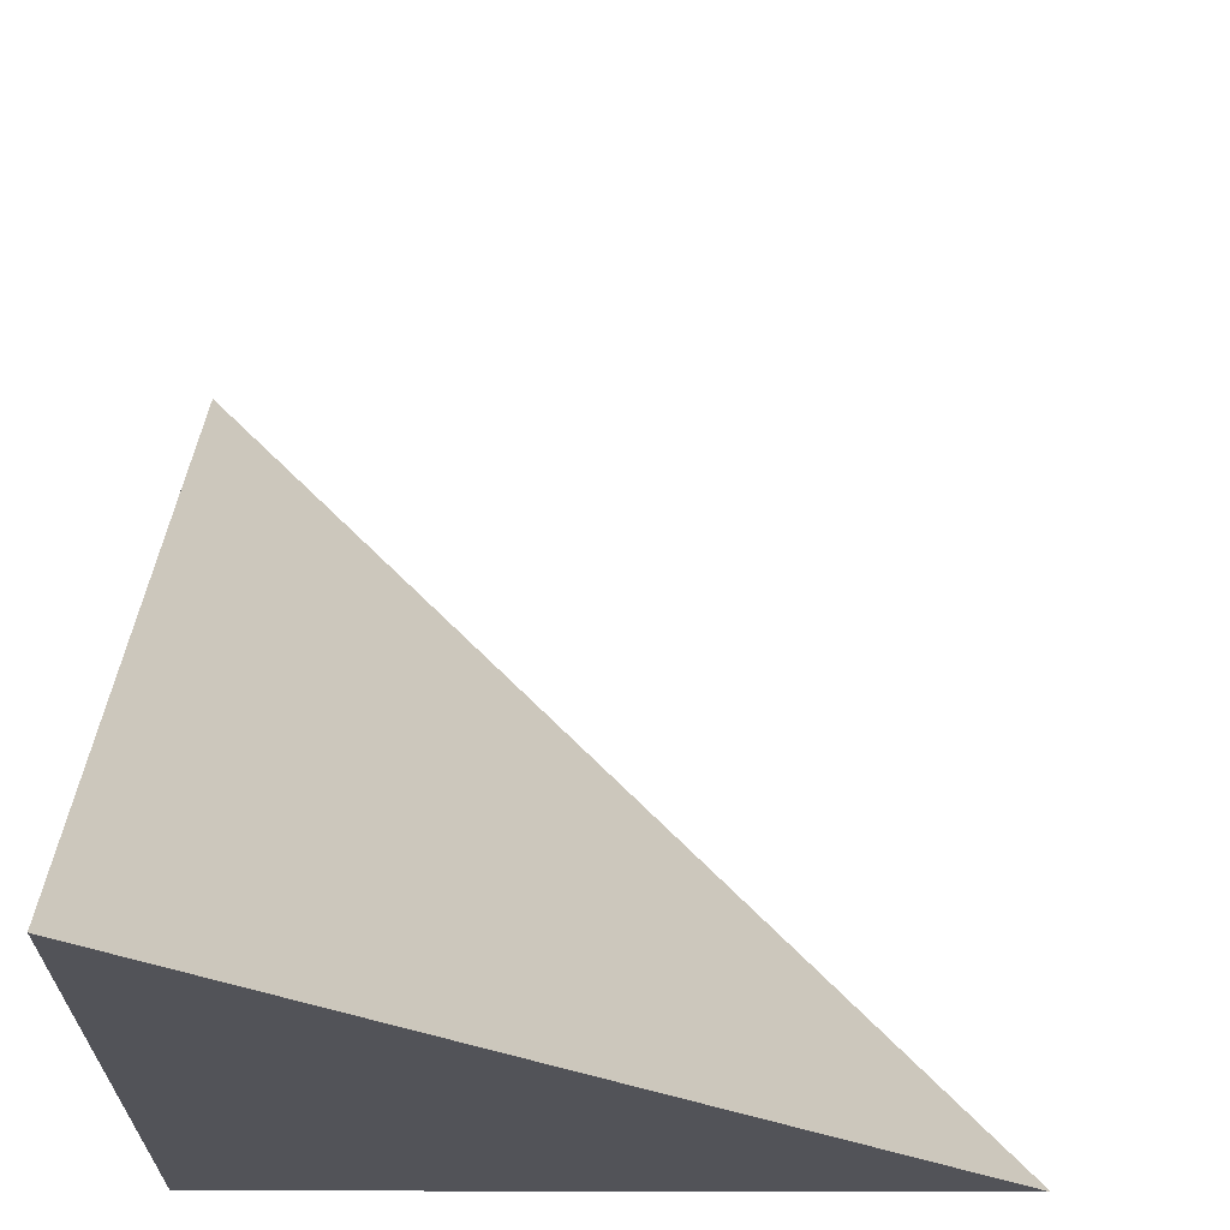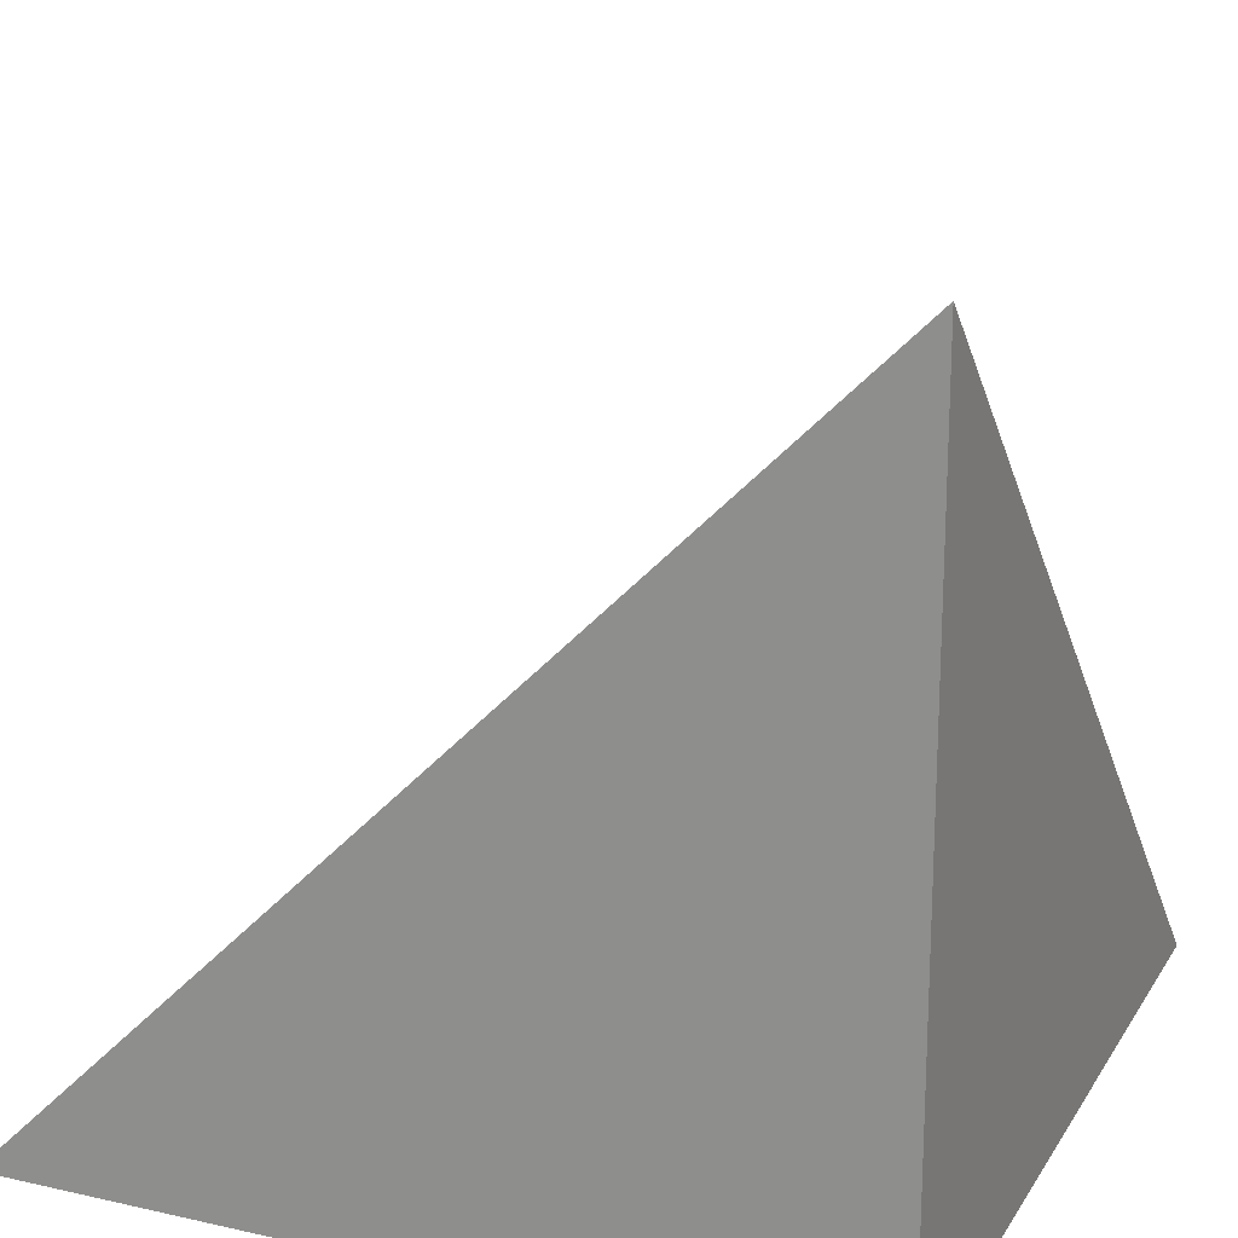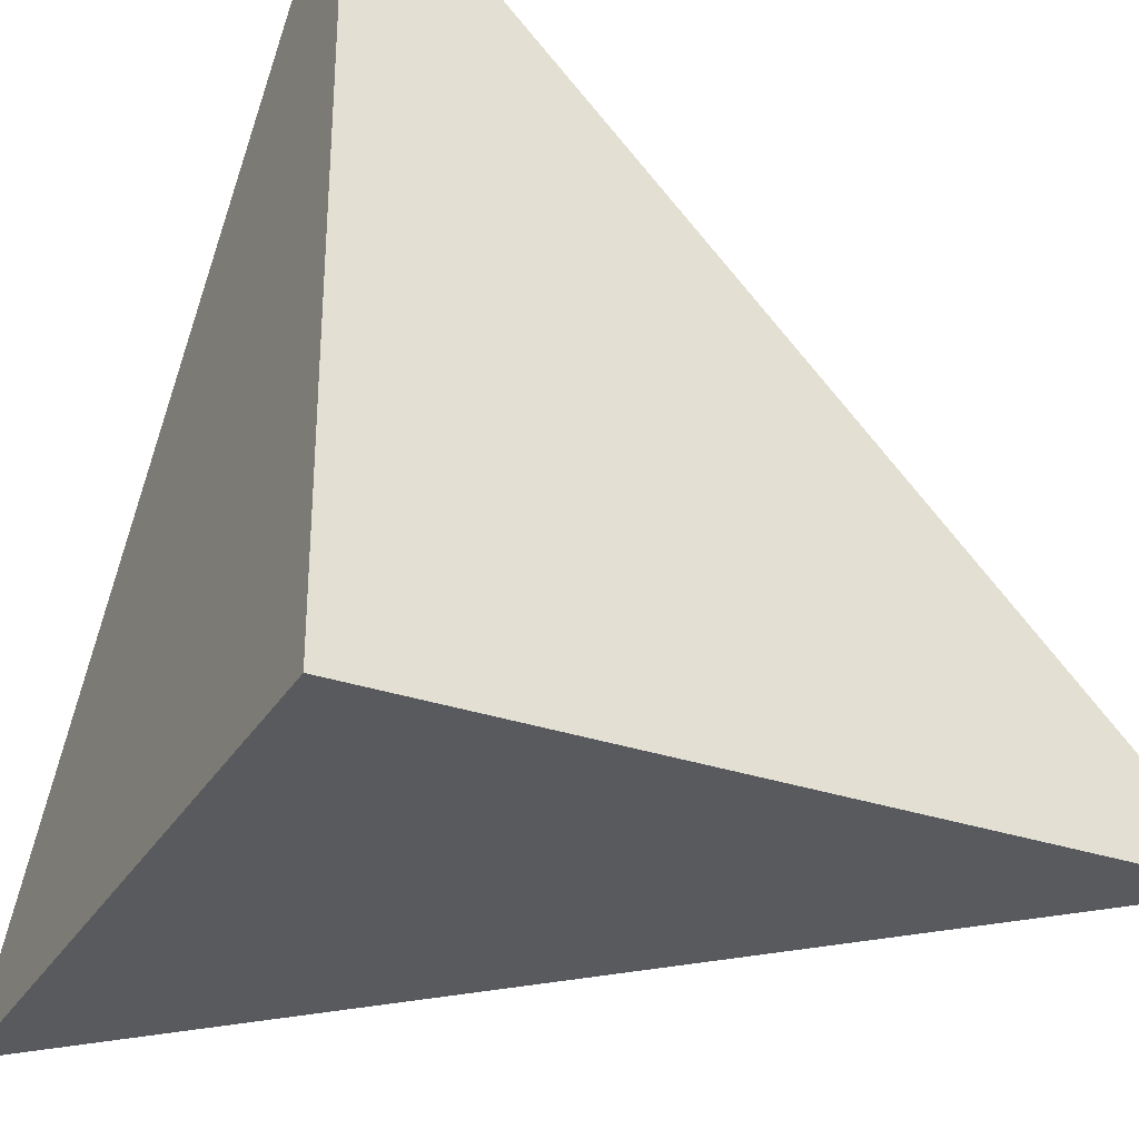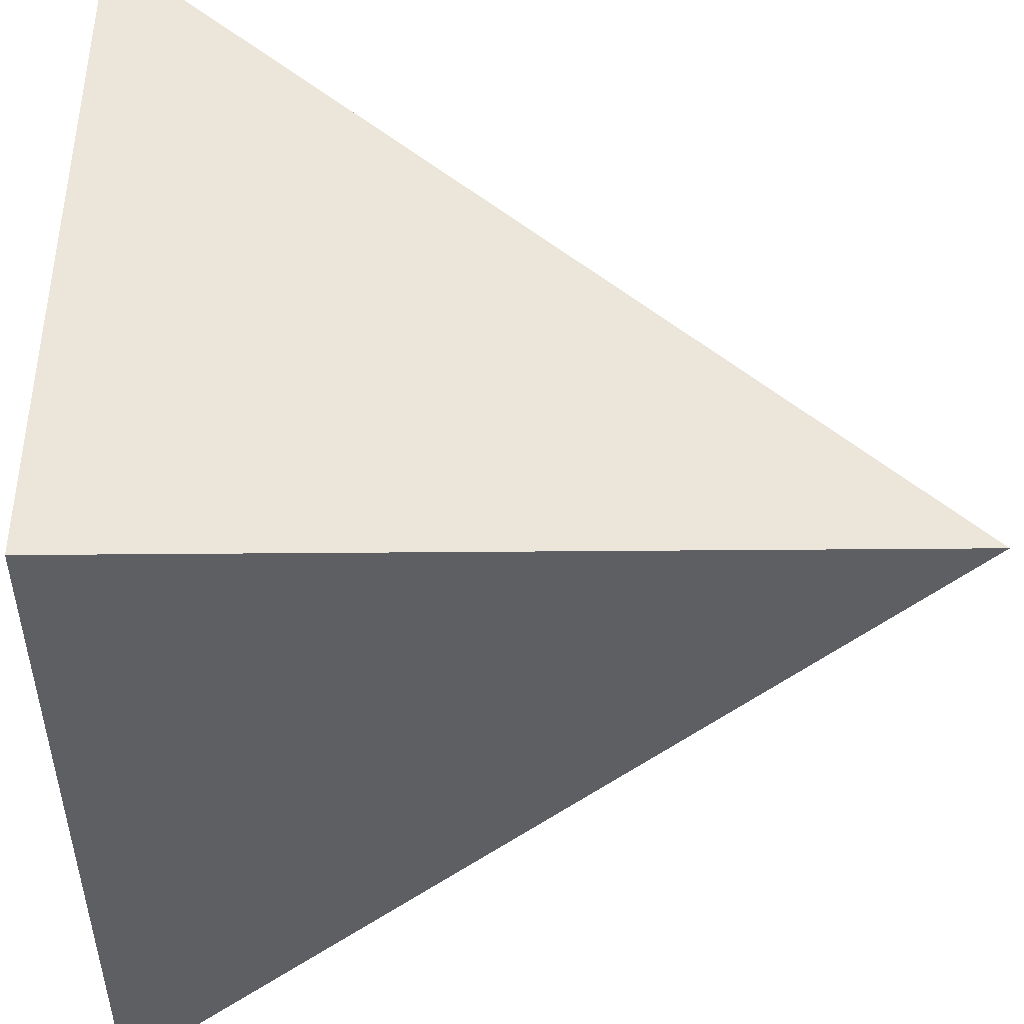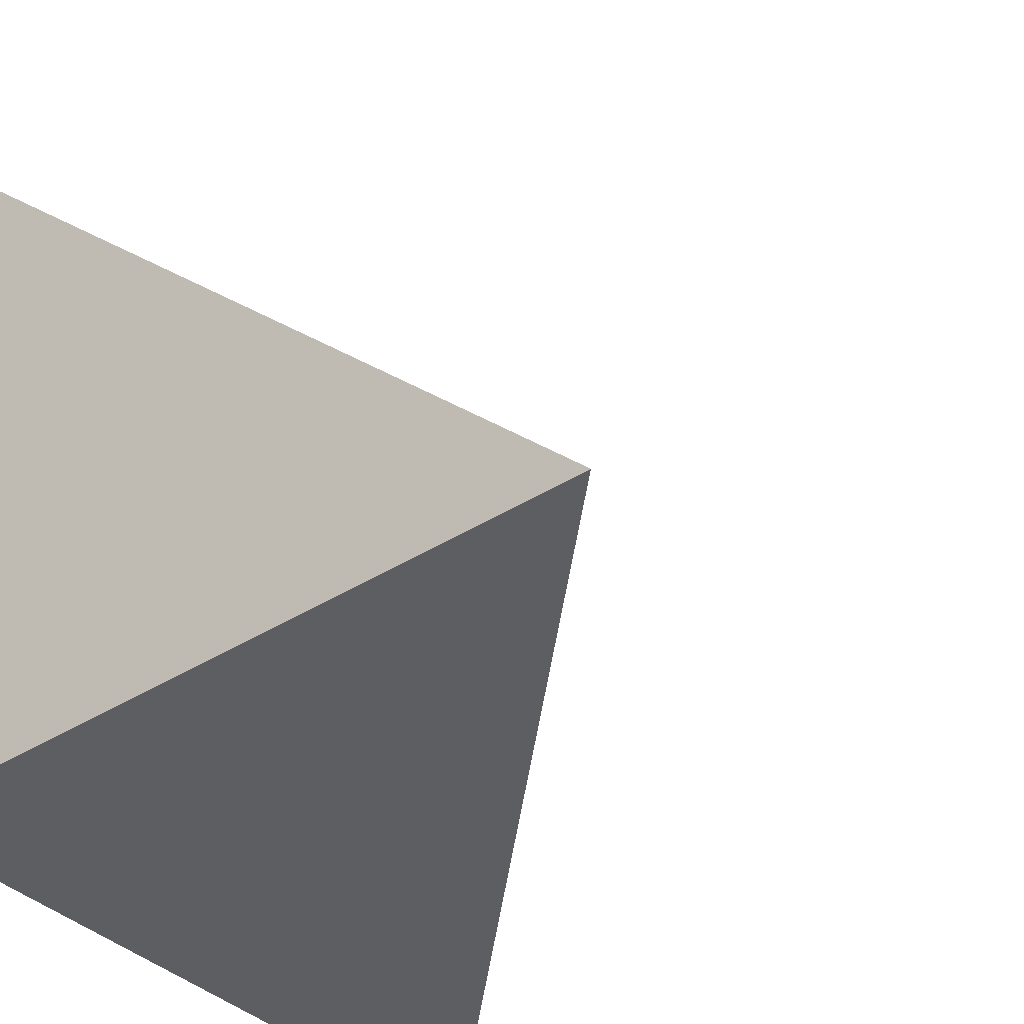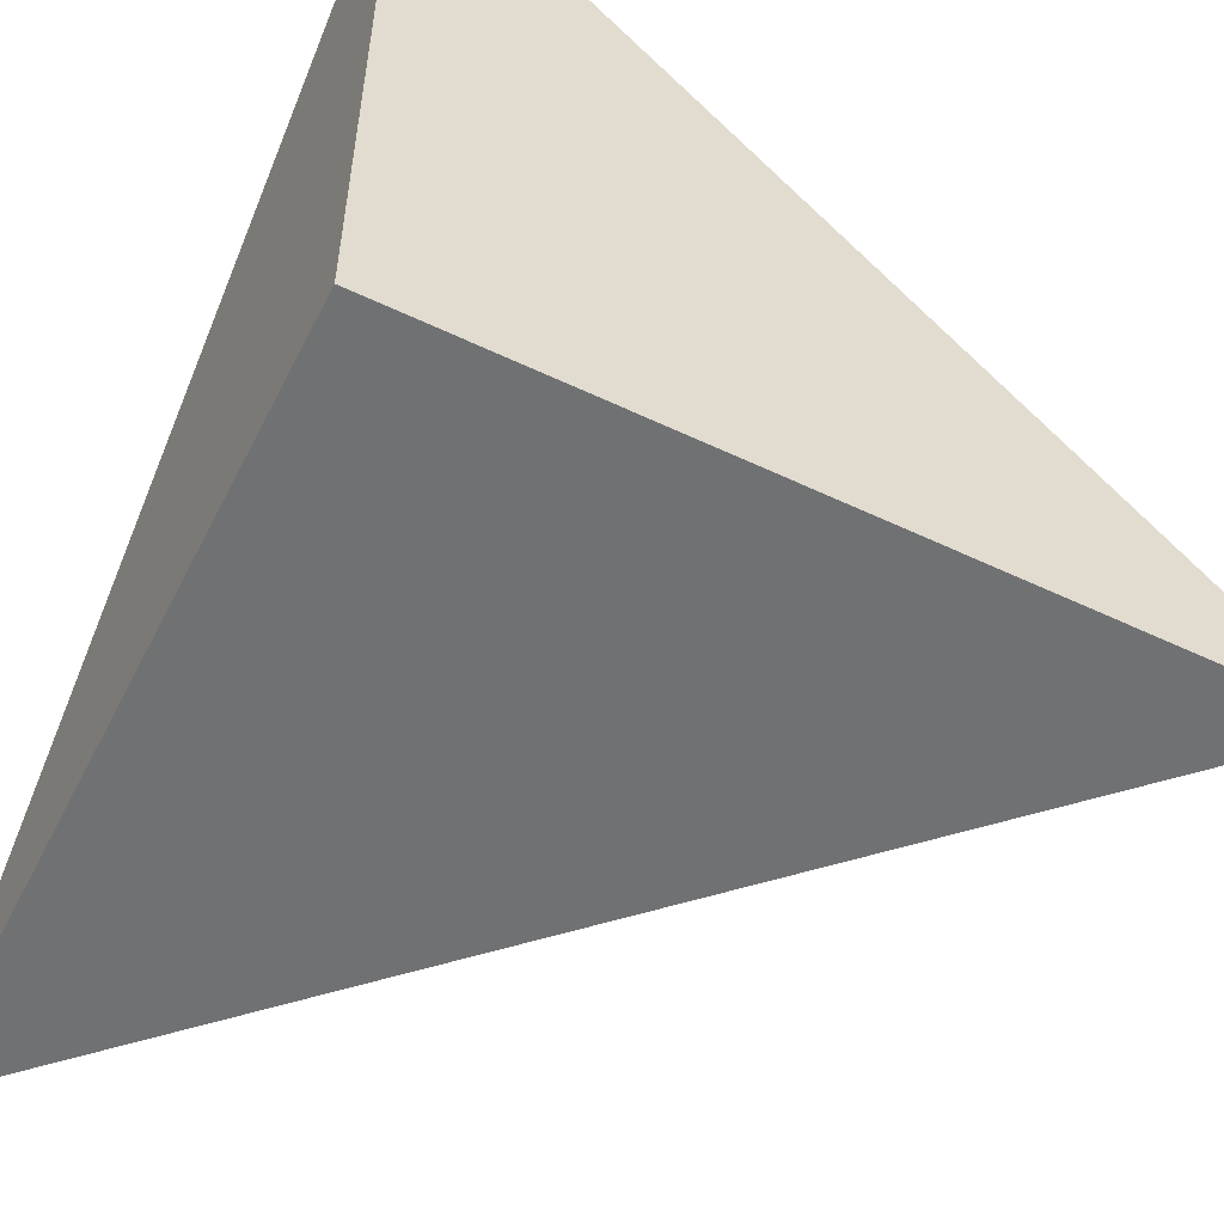
<metadata>
{"format":"obj","ext":"obj","renderer":"f3d","projection":"perspective","resolution":1024,"background":"white","views":[{"elev":-22.6,"azim":89.5,"up":"+Z"},{"elev":19.4,"azim":-67.2,"up":"+Z"},{"elev":-30.7,"azim":-116.3,"up":"+Y"},{"elev":-41.8,"azim":0.6,"up":"+Z"},{"elev":-38.1,"azim":-51.0,"up":"+Y"},{"elev":-55.1,"azim":-26.6,"up":"+Z"}]}
</metadata>
<code>
v  1  -10.26  1
v  2  -10.26  1
v  1  -9.258  1
v  1  -10.26  2
f 1 3 2
f 1 4 3
f 1 2 4
f 2 3 4

</code>
